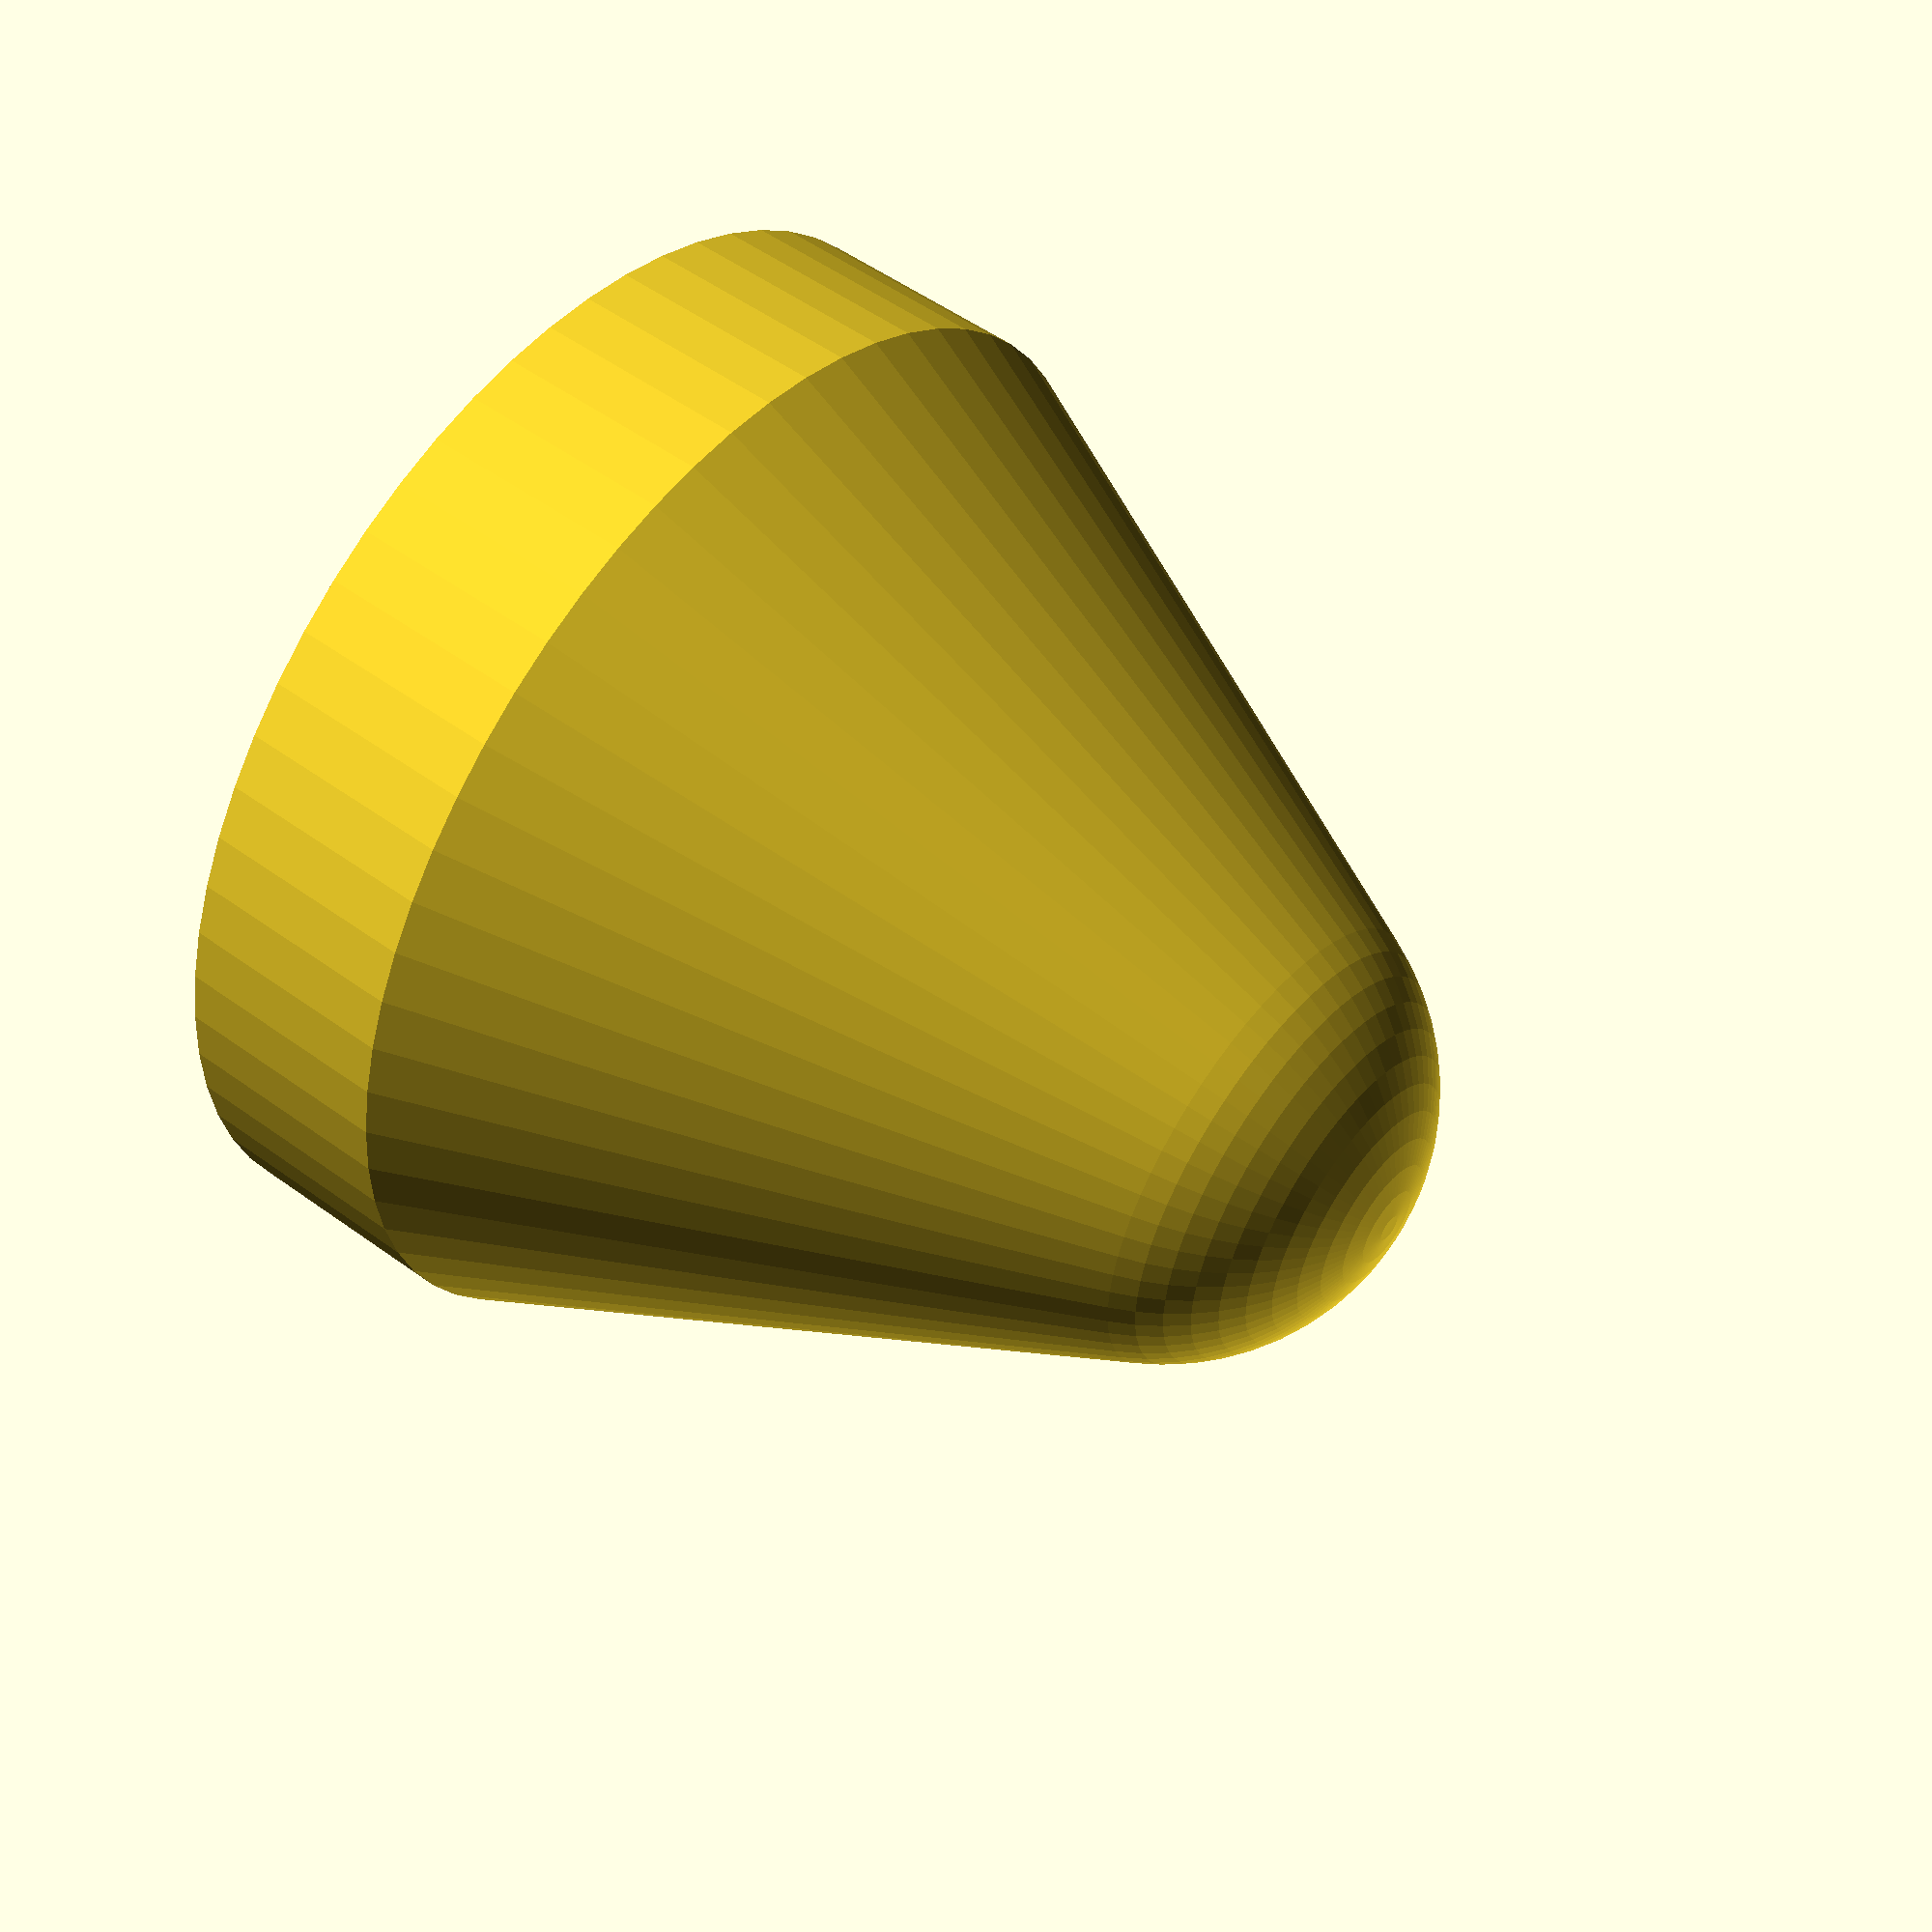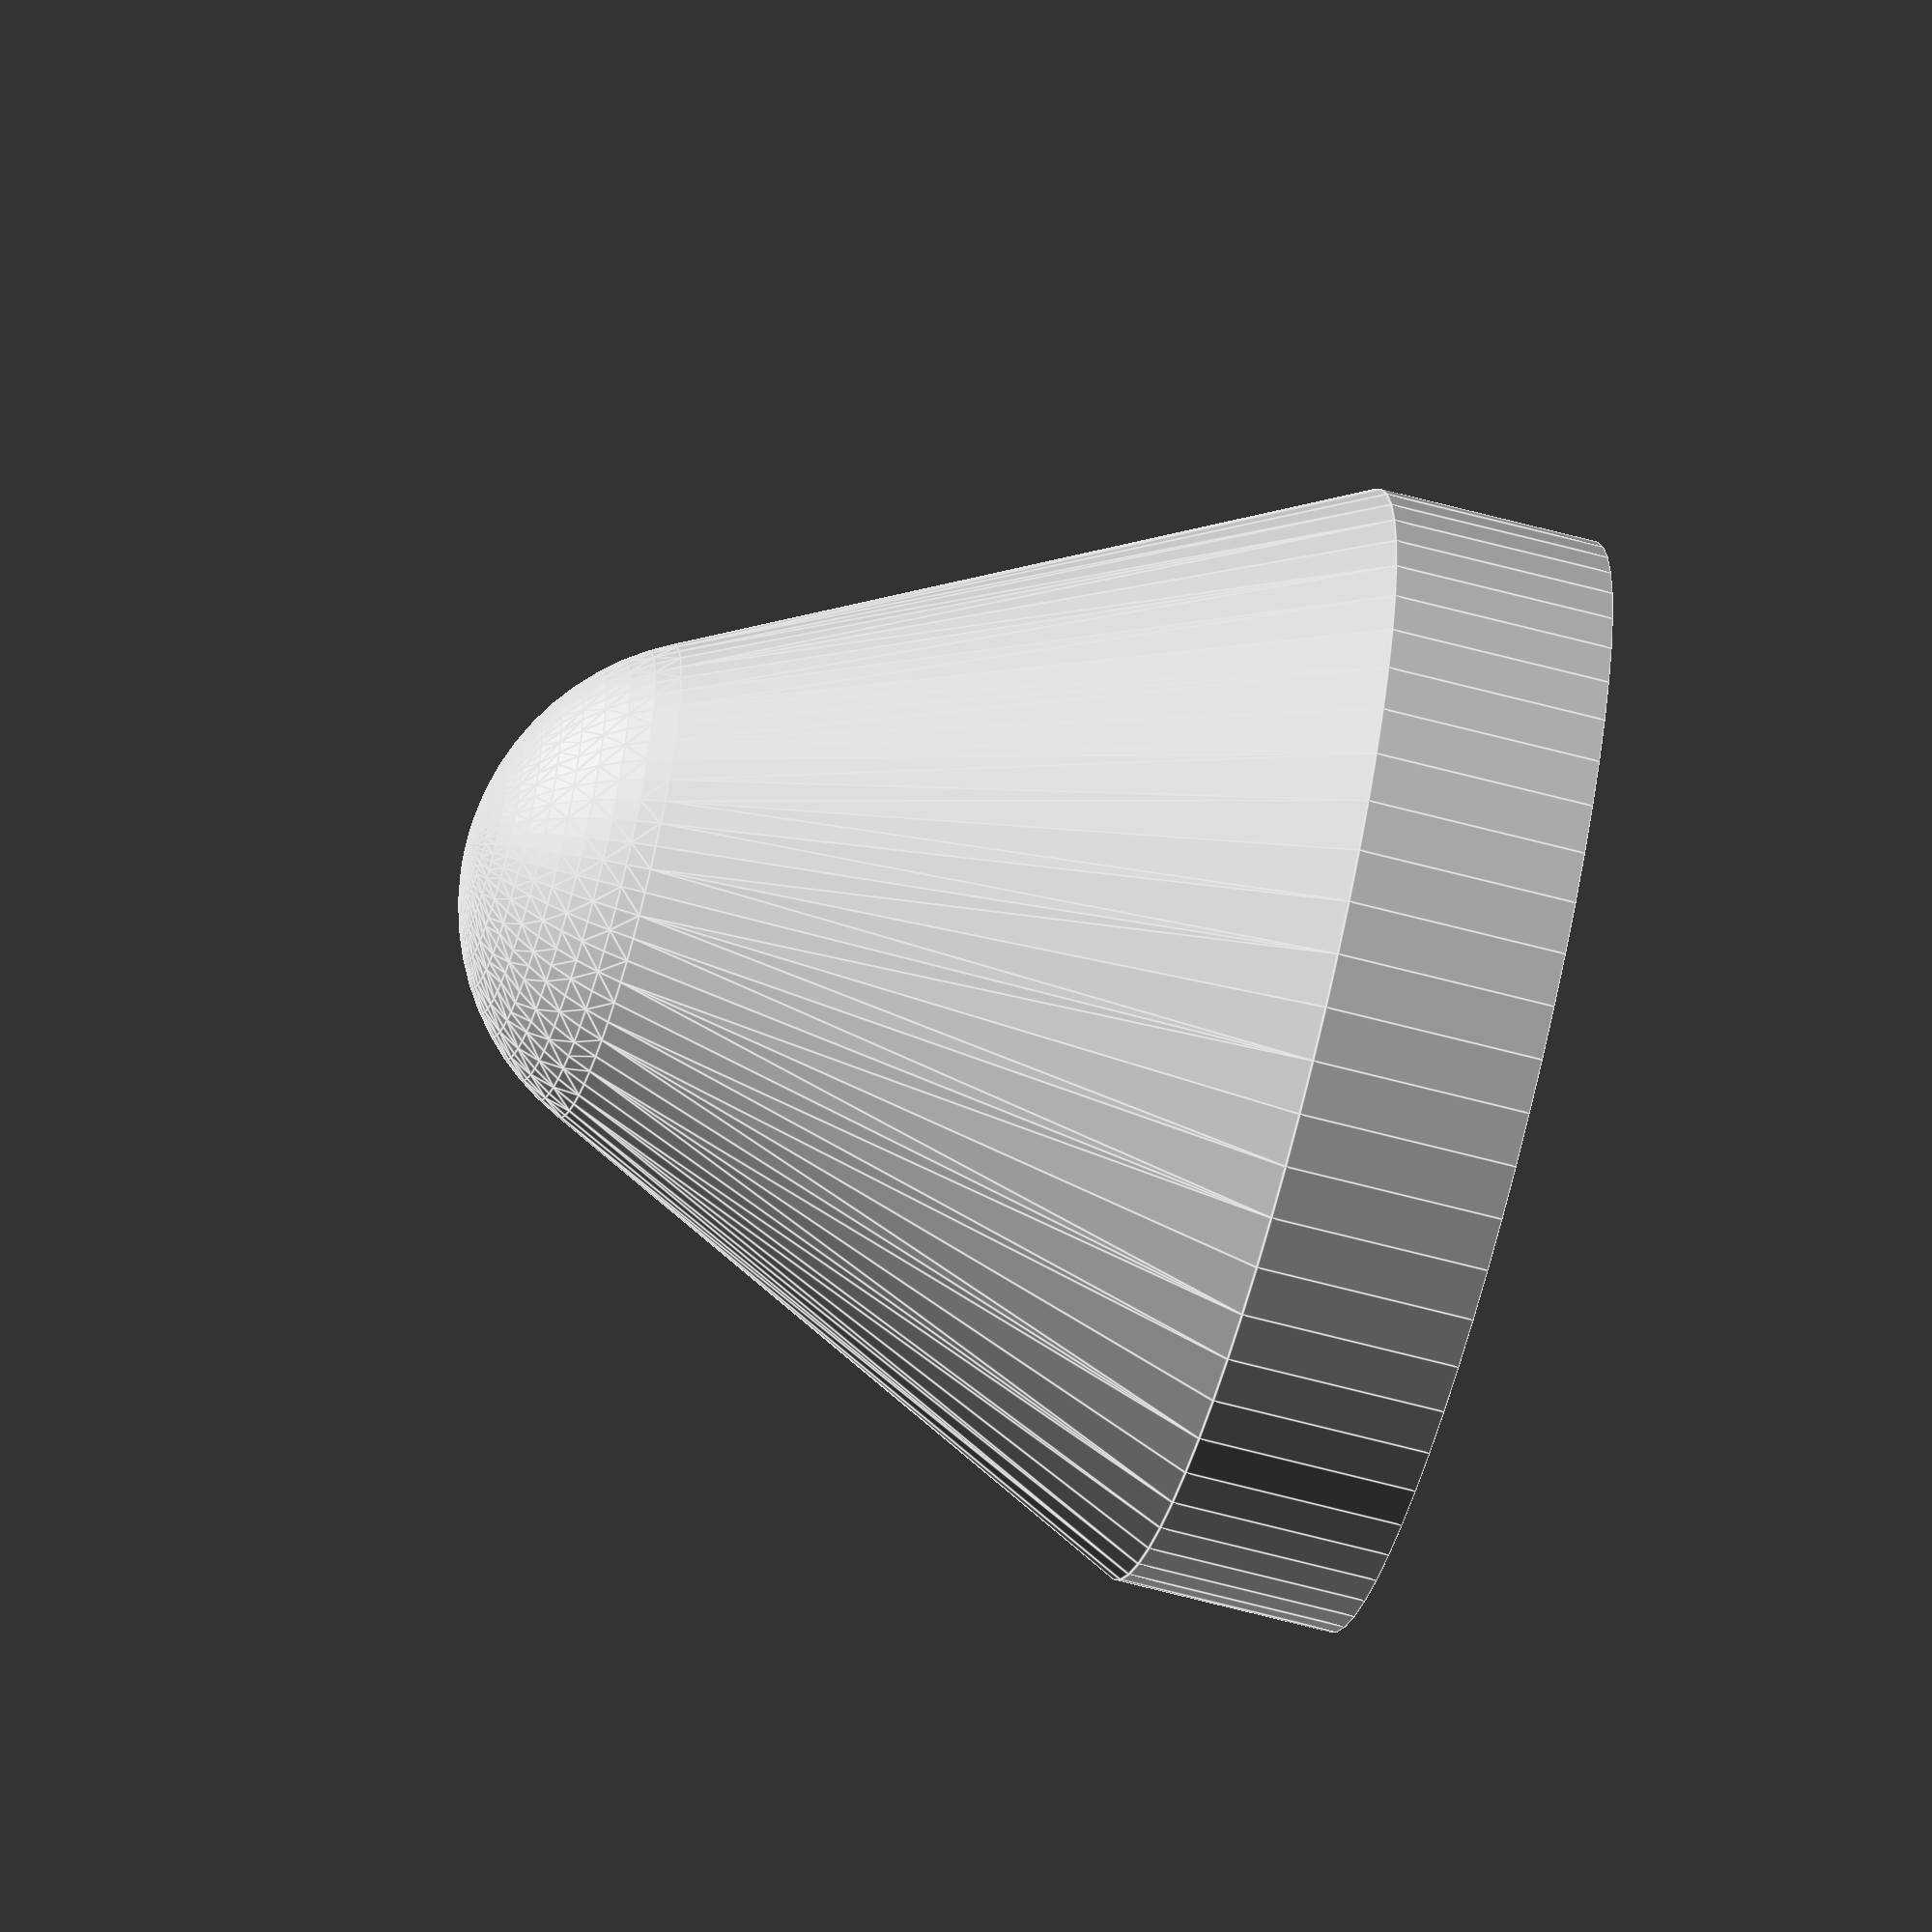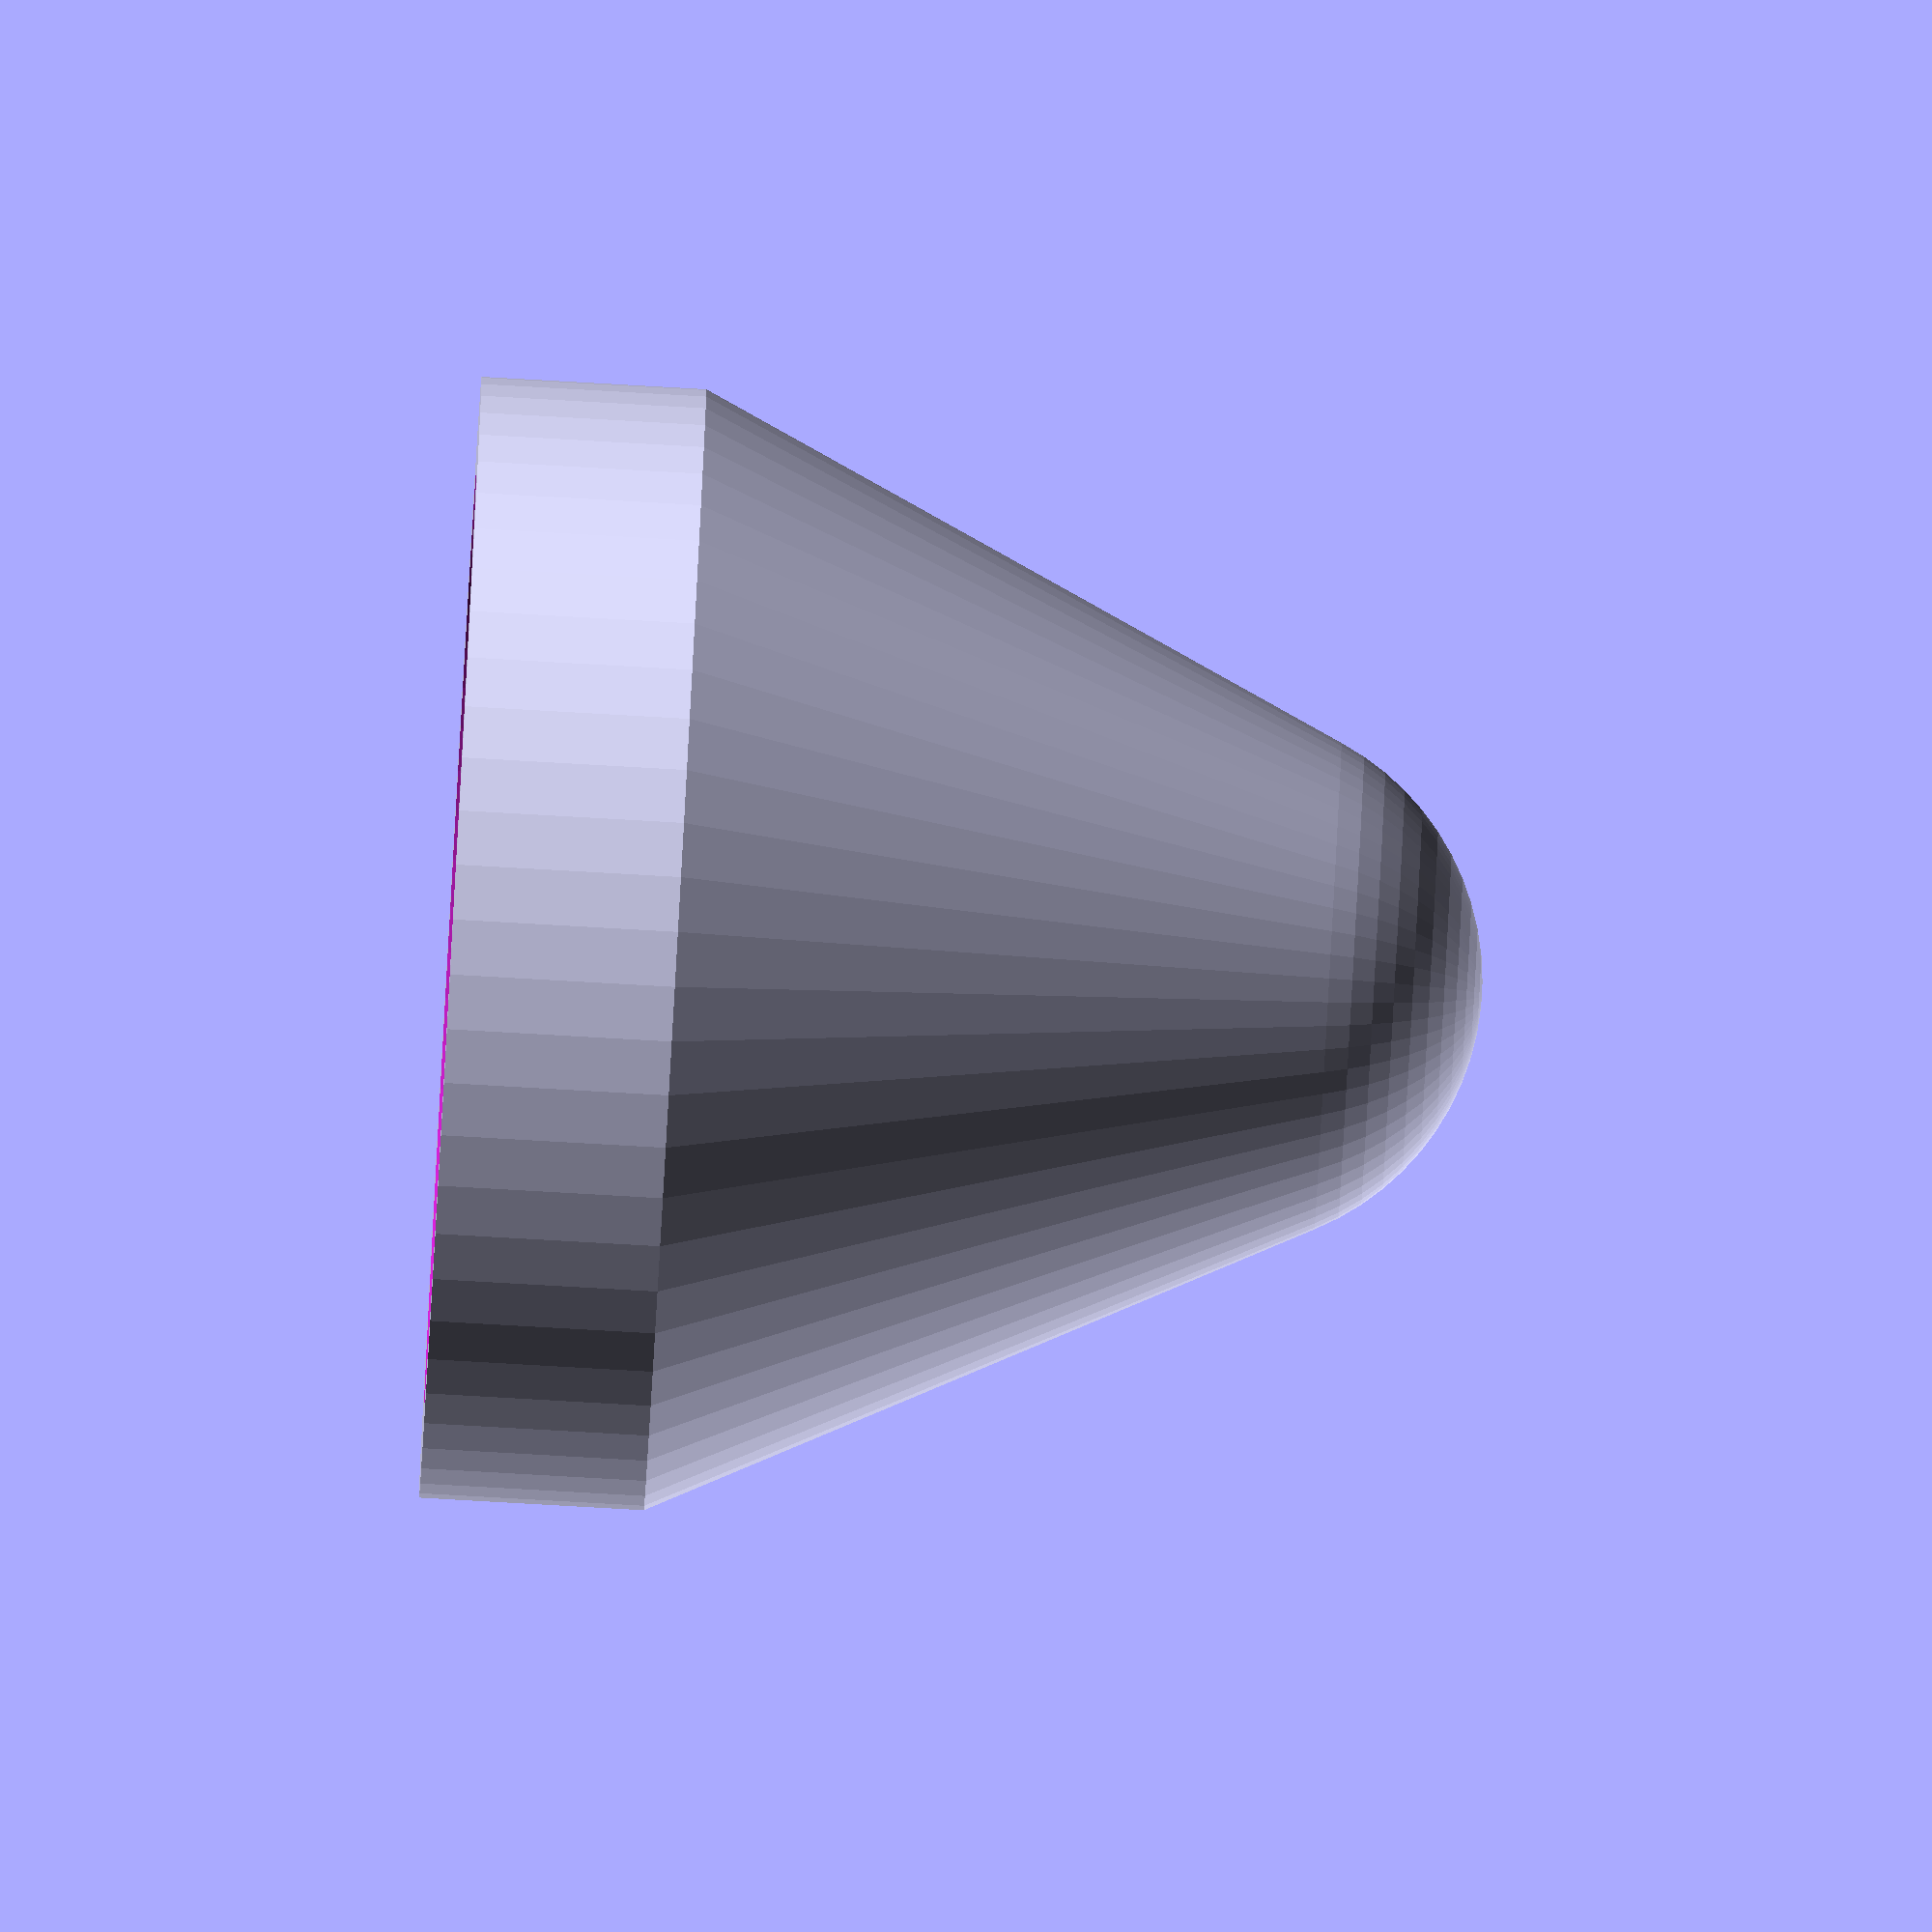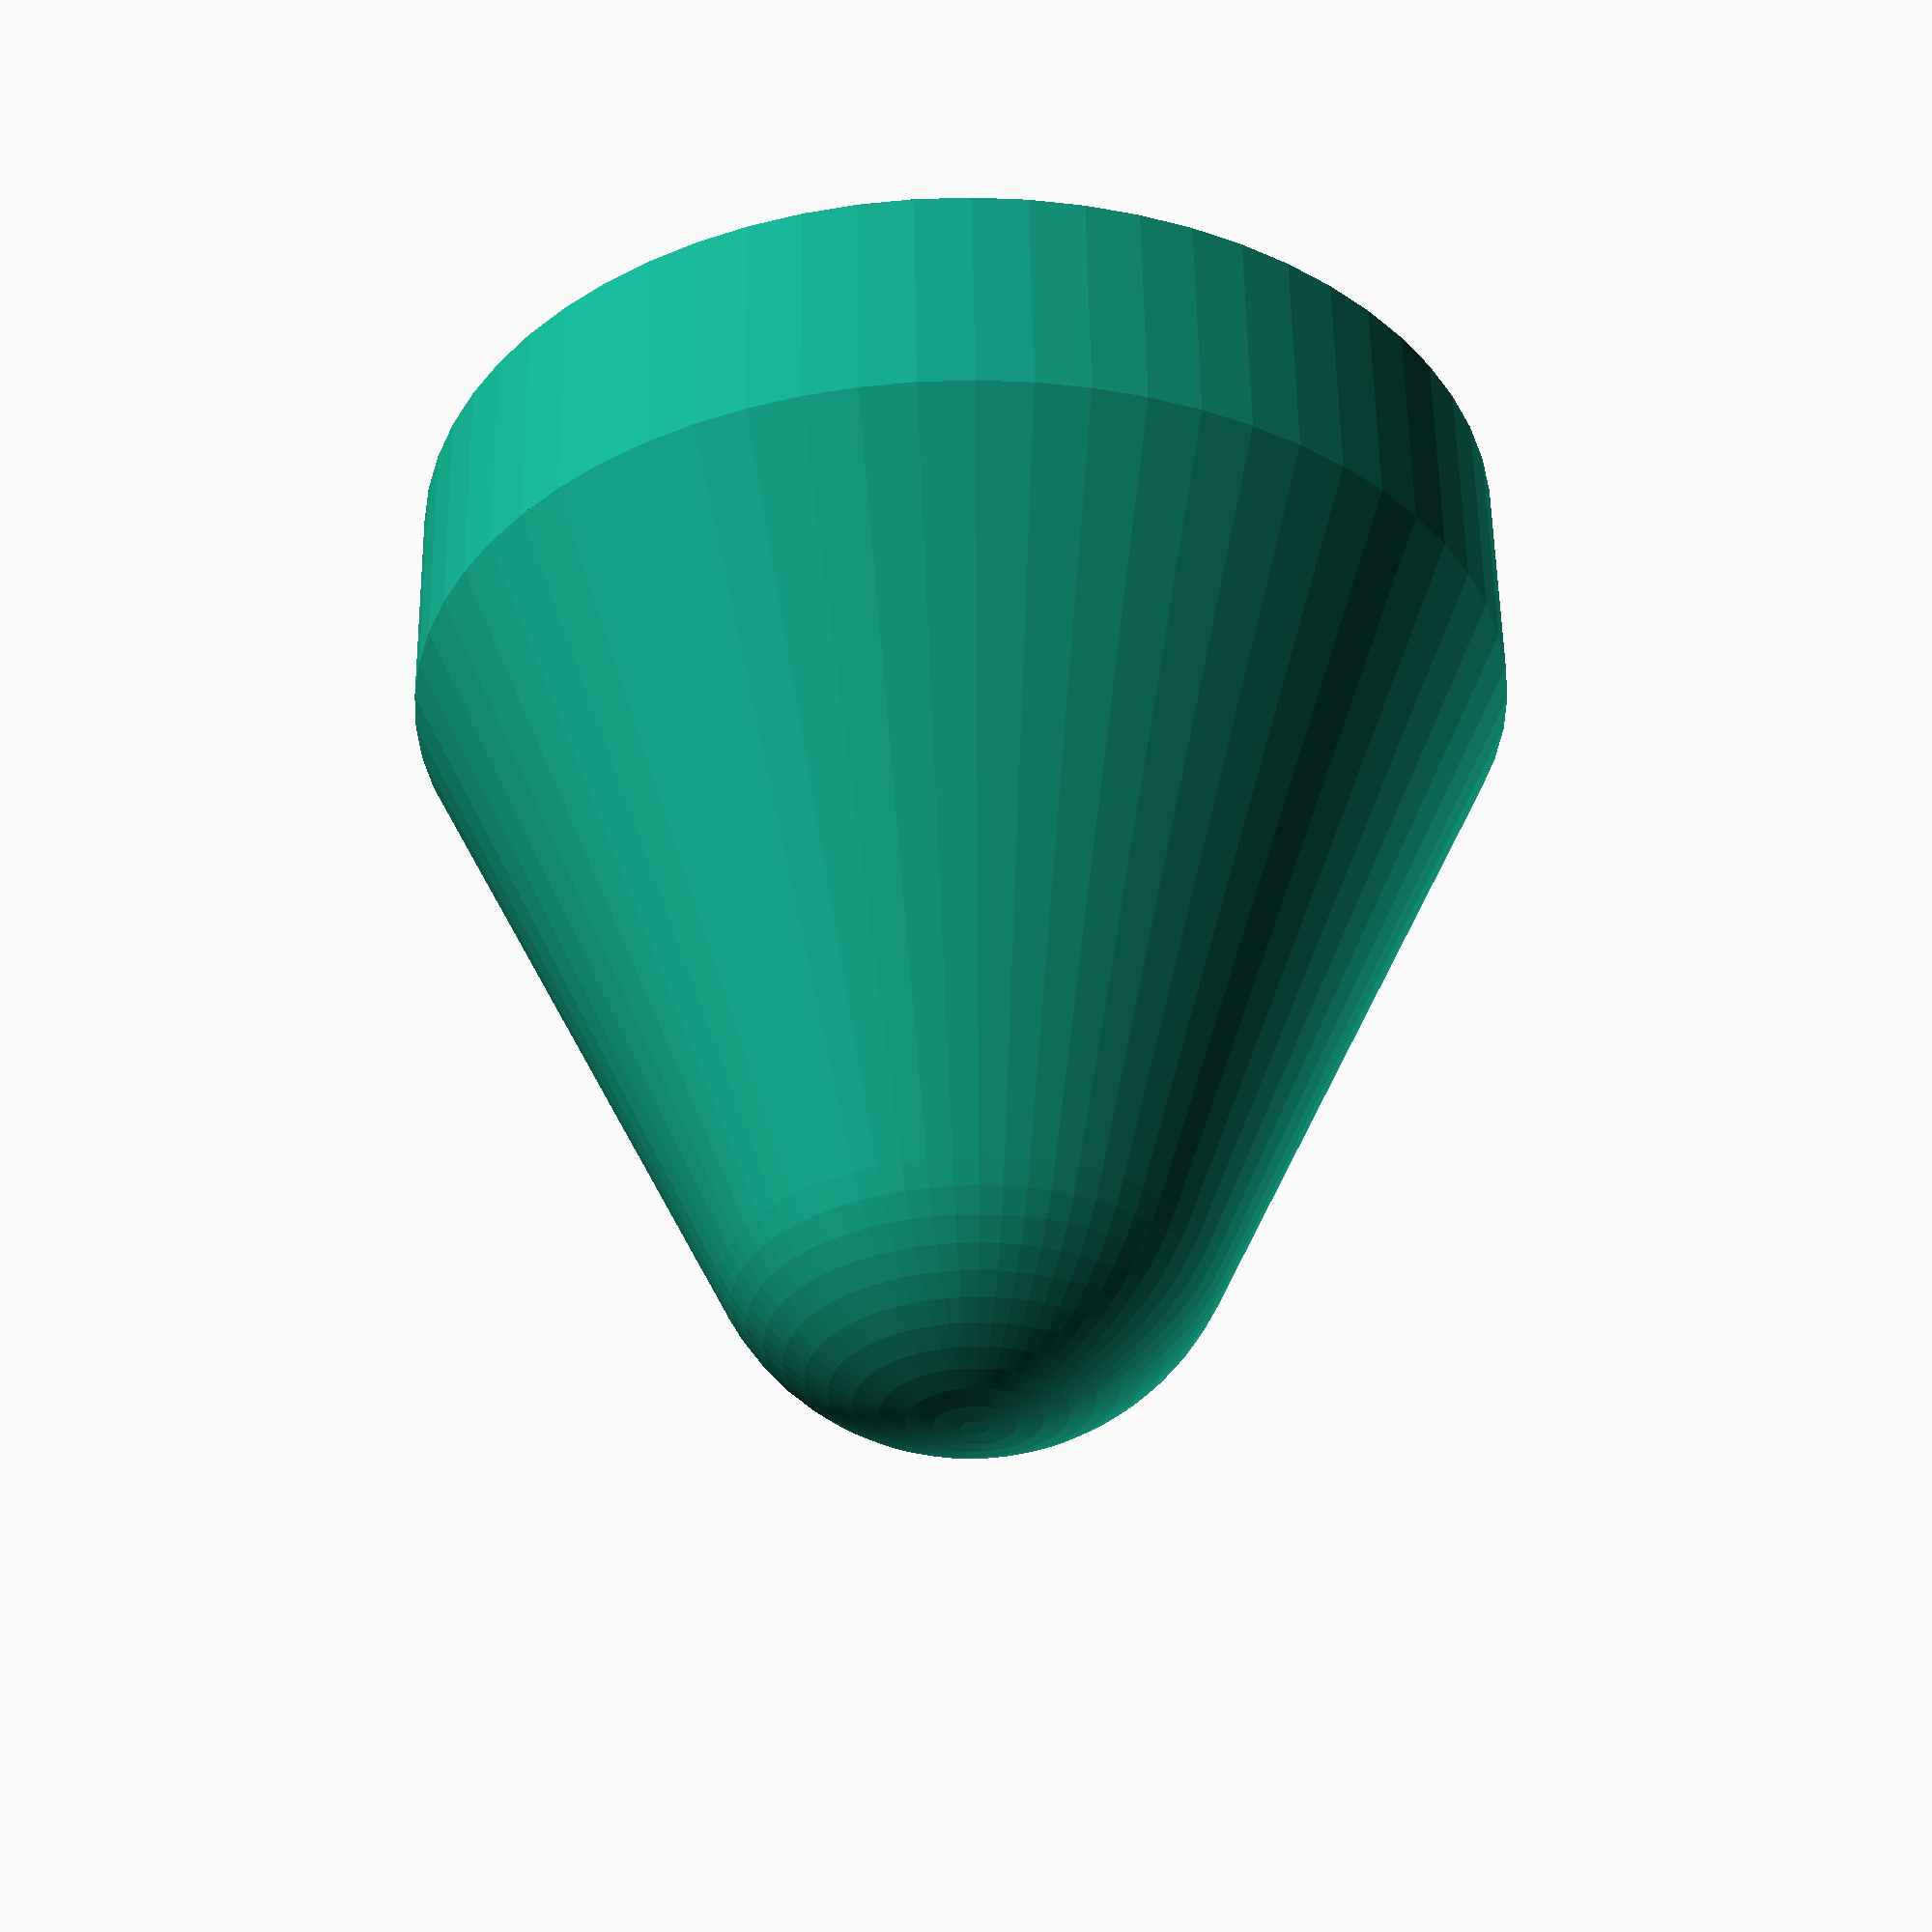
<openscad>
// https://www.thingiverse.com/thing:592518
// Parametric Torch Diffuser (v2)
// Copyright 2017 - Andrew Cutler. License Creative Commons Attribution.

// wall thickness
thickness = 2;

// torch diameter
torch_diameter = 21;

// height of ring
ring_height = 5;

// cone size
cone = 10;

/* [Hidden] */
$fn = 64;
pipe_outer_d = torch_diameter+thickness*2;
fudge = 0.01;

// --- modules

// not true thickness due to angle
module pipe(length, diameter, thickness) {
	cutout_l = length+2;
	cutout_d = diameter - (thickness*2);

	difference() {
		cylinder(length, d=diameter, center=true);
		cylinder(cutout_l, d=cutout_d, center=true);
	}	
}

module ring() {
    pipe(ring_height, pipe_outer_d, thickness);
}

module cone(tip_d, base_d) {
    hull() {
        translate([0,0,tip_d]) sphere(d=tip_d, center=true);
        cylinder(h=0.01, d=base_d);
    }
}

module tip(thickness, tip_d, base_d) {
    difference() {
        cone(tip_d+thickness, base_d+thickness*2);
        translate([0,0,-fudge]) cone(tip_d, base_d);
    }
}

// ---

module diffuser() {
    union() {
        // bottom ring
        translate([0, 0, -ring_height/2]) ring();
        // hollow cone body
        tip(thickness, cone, torch_diameter);
    }
}

diffuser();




</openscad>
<views>
elev=128.0 azim=119.8 roll=231.8 proj=p view=solid
elev=61.9 azim=86.3 roll=74.6 proj=o view=edges
elev=266.5 azim=359.7 roll=273.2 proj=o view=solid
elev=302.5 azim=74.5 roll=359.1 proj=p view=wireframe
</views>
